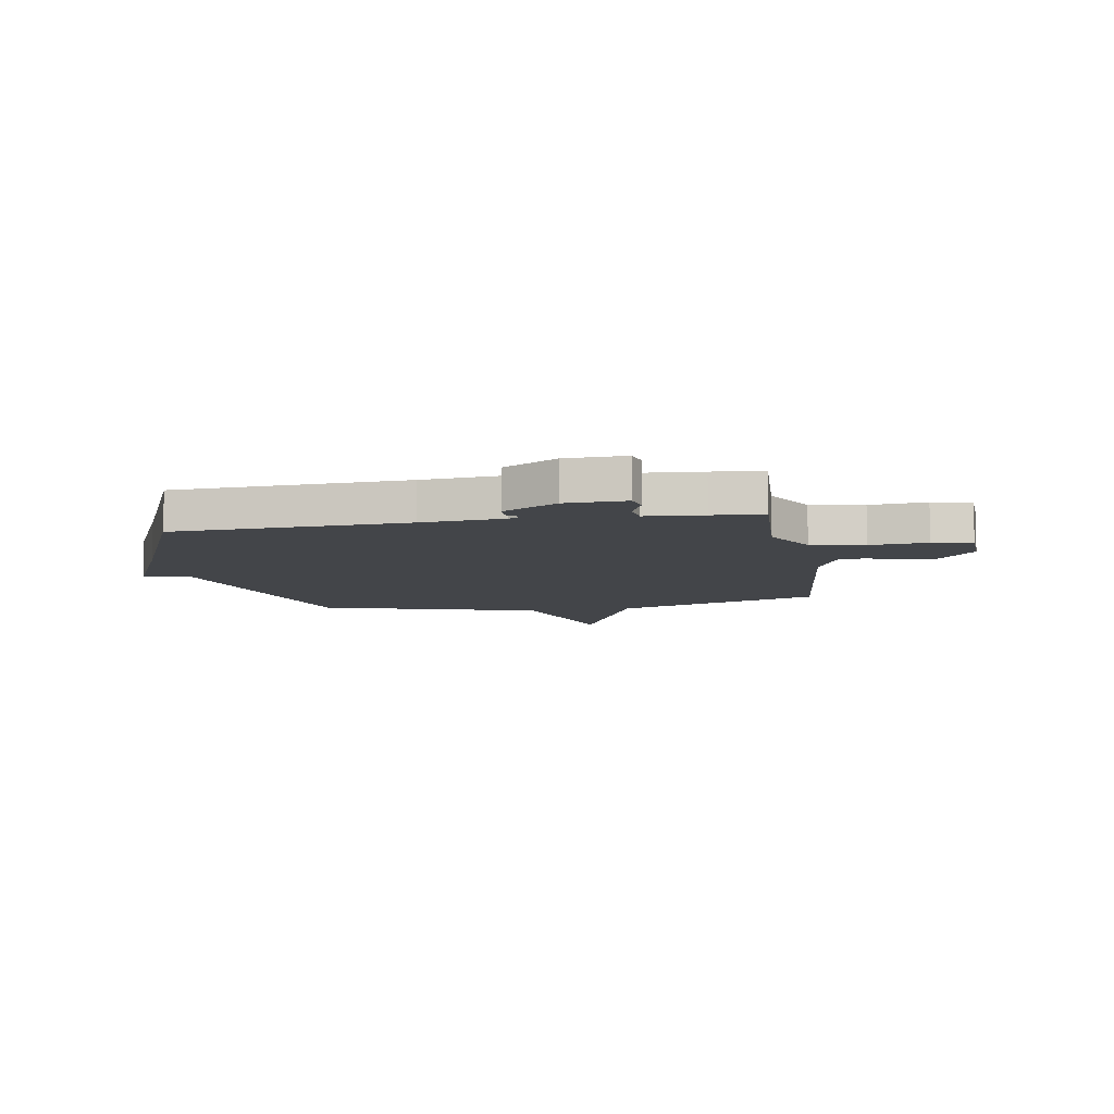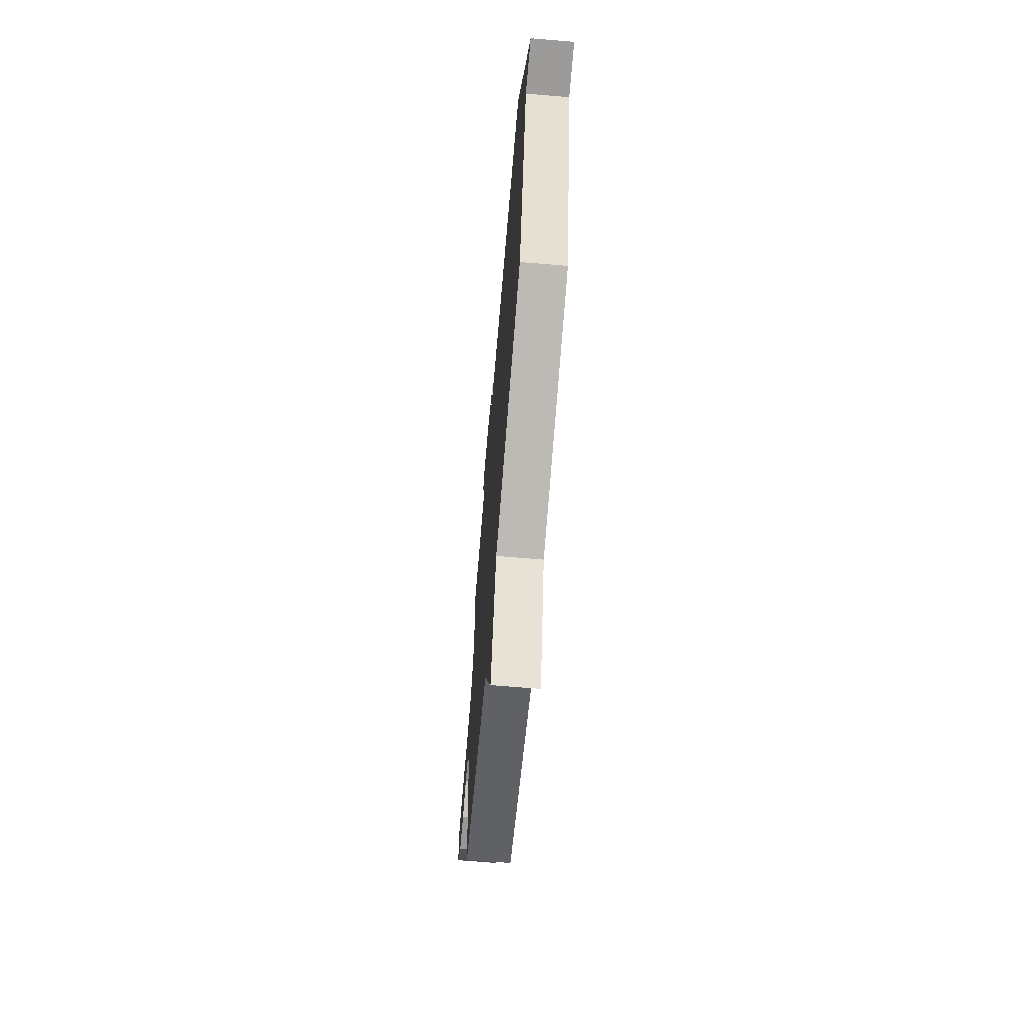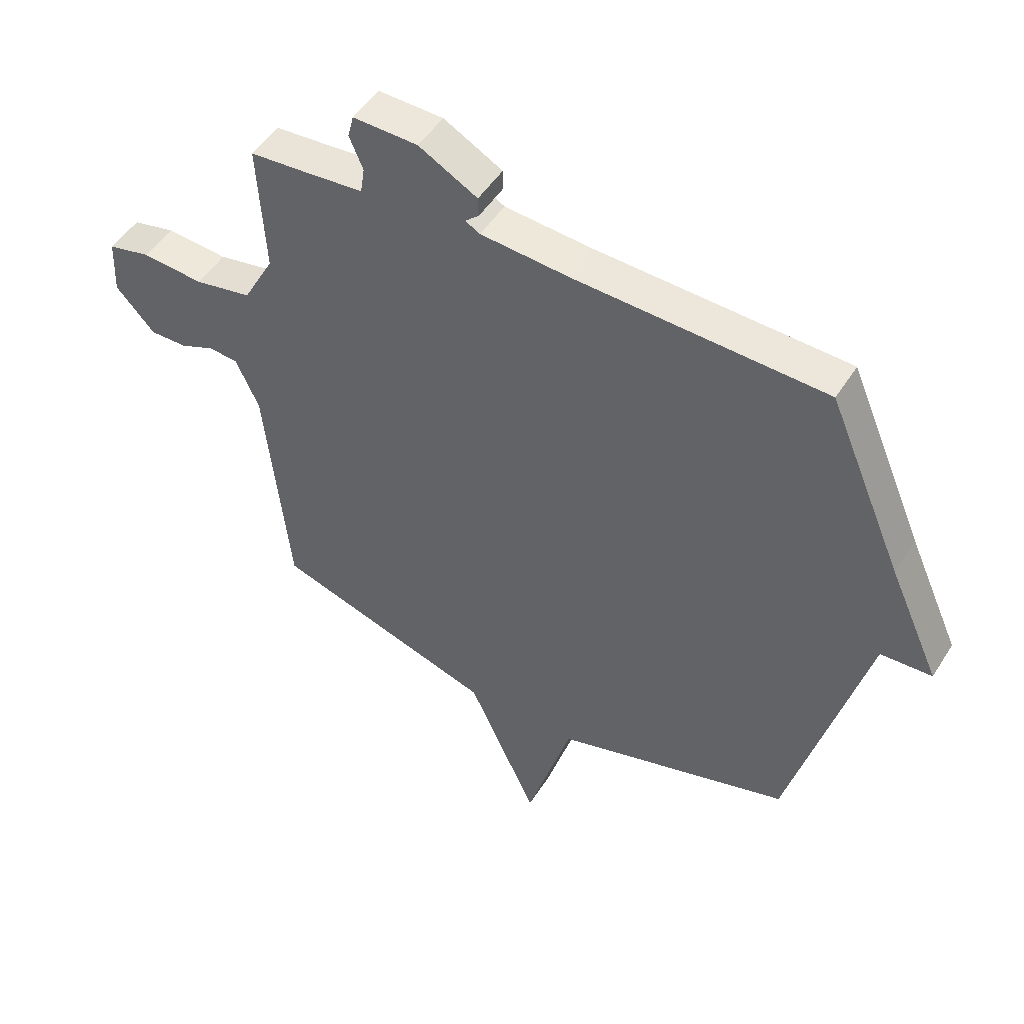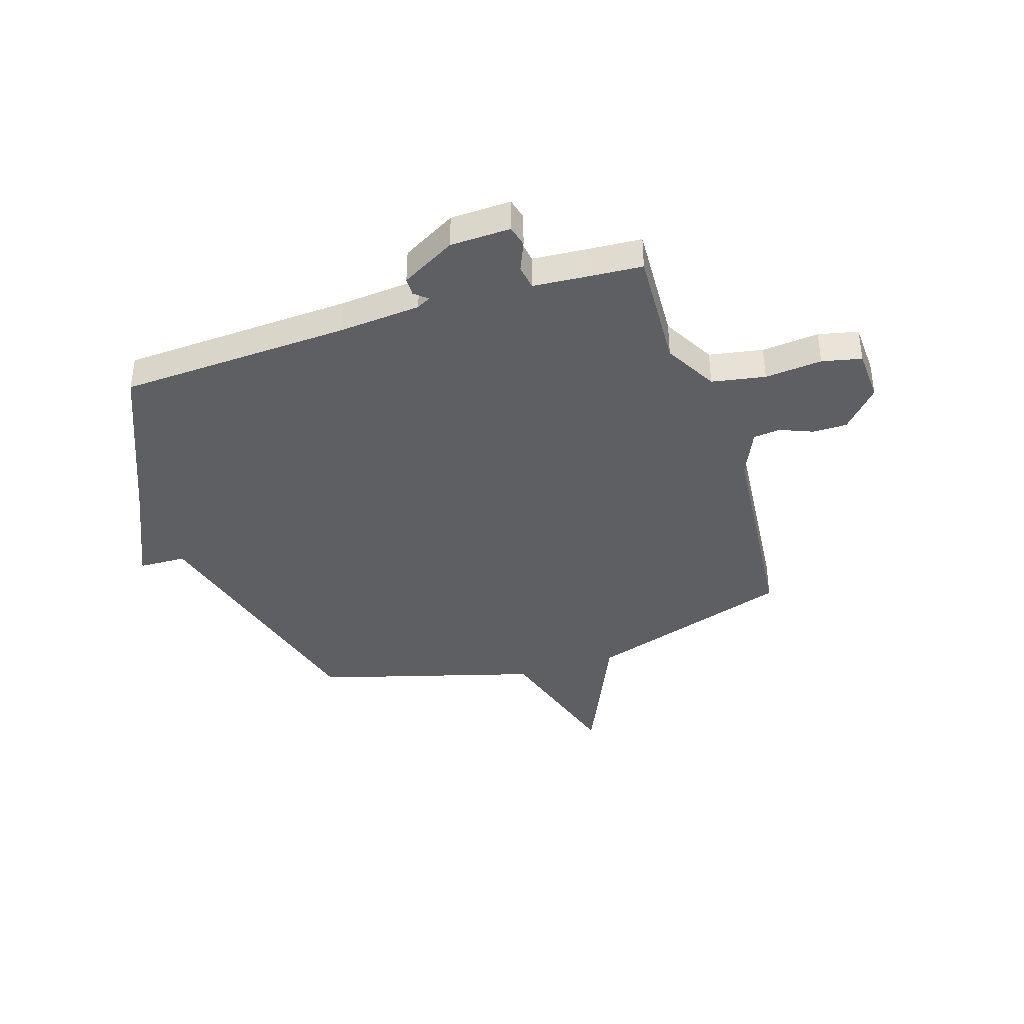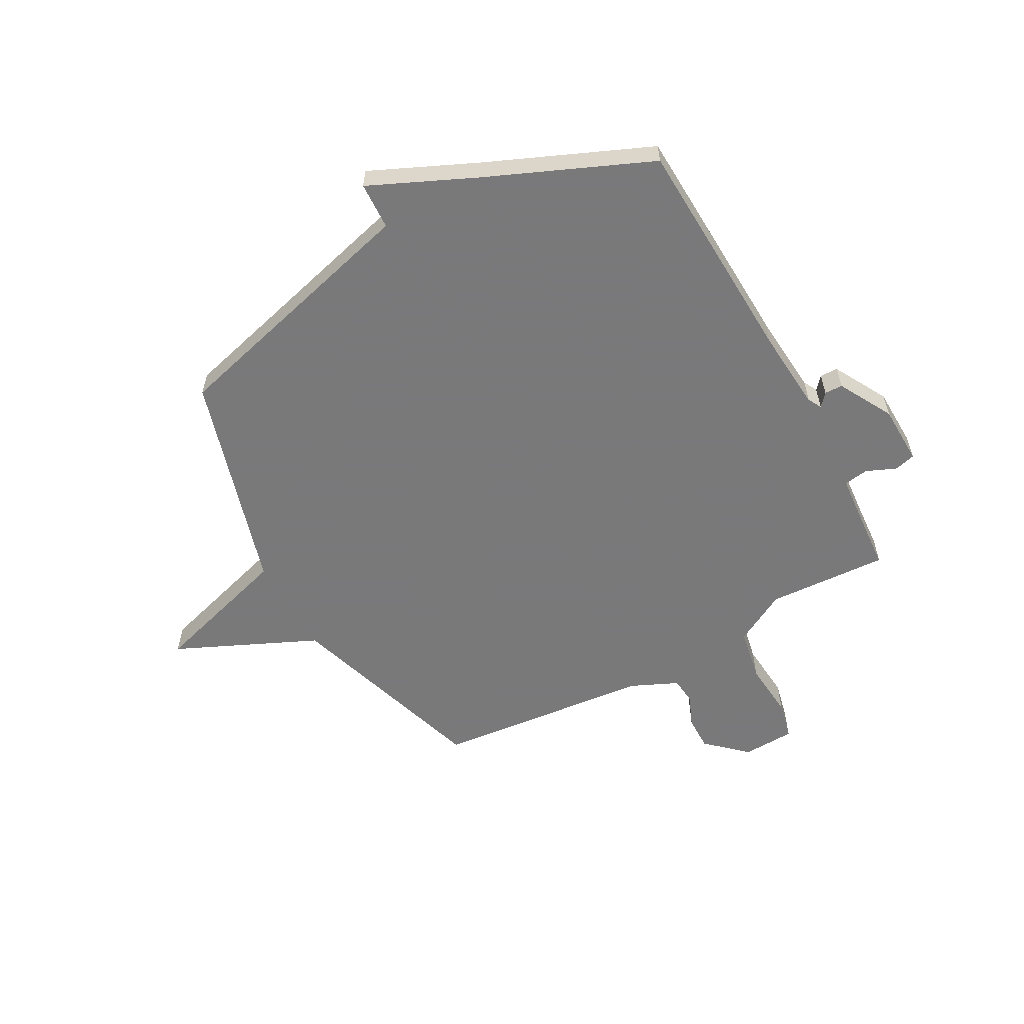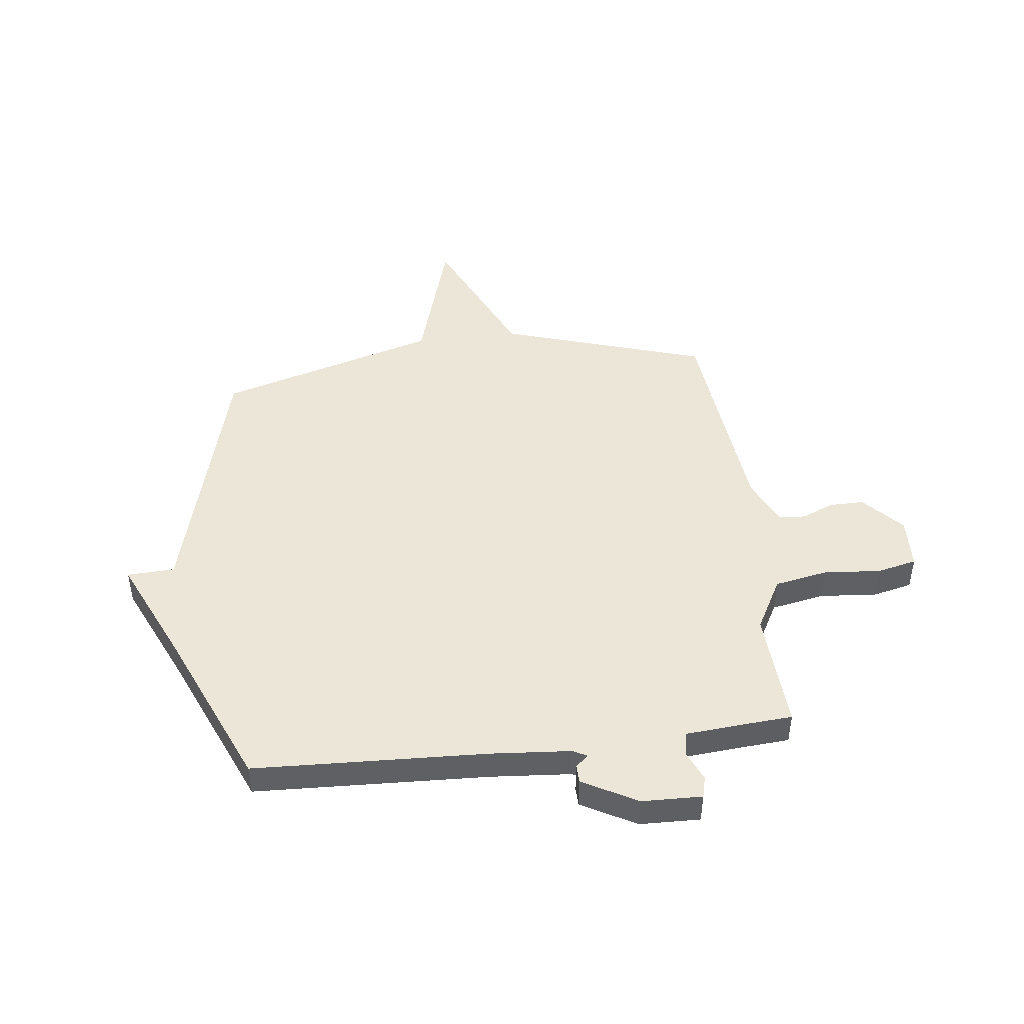
<metadata>
{"format":"obj","ext":"obj","renderer":"f3d","projection":"perspective","resolution":1024,"background":"white","views":[{"elev":-8.6,"azim":10.0,"up":"+Y"},{"elev":-67.3,"azim":-94.8,"up":"+Z"},{"elev":49.3,"azim":-148.9,"up":"+Z"},{"elev":-39.5,"azim":18.2,"up":"+Y"},{"elev":-57.8,"azim":-61.1,"up":"+Y"},{"elev":46.2,"azim":-6.8,"up":"+Y"}]}
</metadata>
<code>
v 0.5 0.07 0.5
v 0.487 0.07 0.273
v 0.541 0.07 0.174
v 0.641 0.07 0.155
v 0.748 0.07 0.164
v 0.822 0.07 0.147
v 0.826 0.07 0.049
v 0.758 0.07 -0.025
v 0.693 0.07 -0.024
v 0.633 0.07 0.001
v 0.582 0.07 -0.004
v 0.542 0.07 -0.092
v 0.5 0.07 -0.5
v 0.113 0.07 -0.622
v -0.008 0.07 -0.887
v -0.087 0.07 -0.622
v -0.5 0.07 -0.5
v -0.631 0.07 -0.005
v -0.72 0.07 -0.001
v -0.631 0.07 0.195
v -0.5 0.07 0.5
v -0.065 0.07 0.518
v 0.087 0.07 0.53
v 0.113 0.07 0.544
v 0.089 0.07 0.565
v 0.09 0.07 0.599
v 0.192 0.07 0.655
v 0.305 0.07 0.658
v 0.315 0.07 0.618
v 0.291 0.07 0.562
v 0.298 0.07 0.516
v 0.405 0.07 0.507
v 0.5 0 0.5
v 0.487 0 0.273
v 0.541 0 0.174
v 0.641 0 0.155
v 0.748 0 0.164
v 0.822 0 0.147
v 0.826 0 0.049
v 0.758 0 -0.025
v 0.693 0 -0.024
v 0.633 0 0.001
v 0.582 0 -0.004
v 0.542 0 -0.092
v 0.5 0 -0.5
v 0.113 0 -0.622
v -0.008 0 -0.887
v -0.087 0 -0.622
v -0.5 0 -0.5
v -0.631 0 -0.005
v -0.72 0 -0.001
v -0.631 0 0.195
v -0.5 0 0.5
v -0.065 0 0.518
v 0.087 0 0.53
v 0.113 0 0.544
v 0.089 0 0.565
v 0.09 0 0.599
v 0.192 0 0.655
v 0.305 0 0.658
v 0.315 0 0.618
v 0.291 0 0.562
v 0.298 0 0.516
v 0.405 0 0.507
f 28 29 30
f 27 28 30
f 26 27 30
f 25 26 30
f 24 25 30
f 23 24 30 31
f 22 23 31 32
f 32 1 2
f 22 32 2
f 21 22 2
f 20 21 2
f 16 17 18
f 14 15 16
f 14 16 18
f 13 14 18
f 12 13 18
f 11 12 18
f 20 2 3
f 19 20 3
f 18 19 3
f 11 18 3
f 10 11 3
f 8 9 10
f 7 8 10
f 6 7 10
f 5 6 10
f 4 5 10
f 3 4 10
f 62 61 60
f 62 60 59
f 62 59 58
f 62 58 57
f 62 57 56
f 63 62 56 55
f 64 63 55 54
f 34 33 64
f 34 64 54
f 34 54 53
f 34 53 52
f 50 49 48
f 48 47 46
f 50 48 46
f 50 46 45
f 50 45 44
f 50 44 43
f 35 34 52
f 35 52 51
f 35 51 50
f 35 50 43
f 35 43 42
f 42 41 40
f 42 40 39
f 42 39 38
f 42 38 37
f 42 37 36
f 42 36 35
f 1 33 34 2
f 2 34 35 3
f 3 35 36 4
f 4 36 37 5
f 5 37 38 6
f 6 38 39 7
f 7 39 40 8
f 8 40 41 9
f 9 41 42 10
f 10 42 43 11
f 11 43 44 12
f 12 44 45 13
f 13 45 46 14
f 14 46 47 15
f 15 47 48 16
f 16 48 49 17
f 17 49 50 18
f 18 50 51 19
f 19 51 52 20
f 20 52 53 21
f 21 53 54 22
f 22 54 55 23
f 23 55 56 24
f 24 56 57 25
f 25 57 58 26
f 26 58 59 27
f 27 59 60 28
f 28 60 61 29
f 29 61 62 30
f 30 62 63 31
f 31 63 64 32
f 32 64 33 1

</code>
